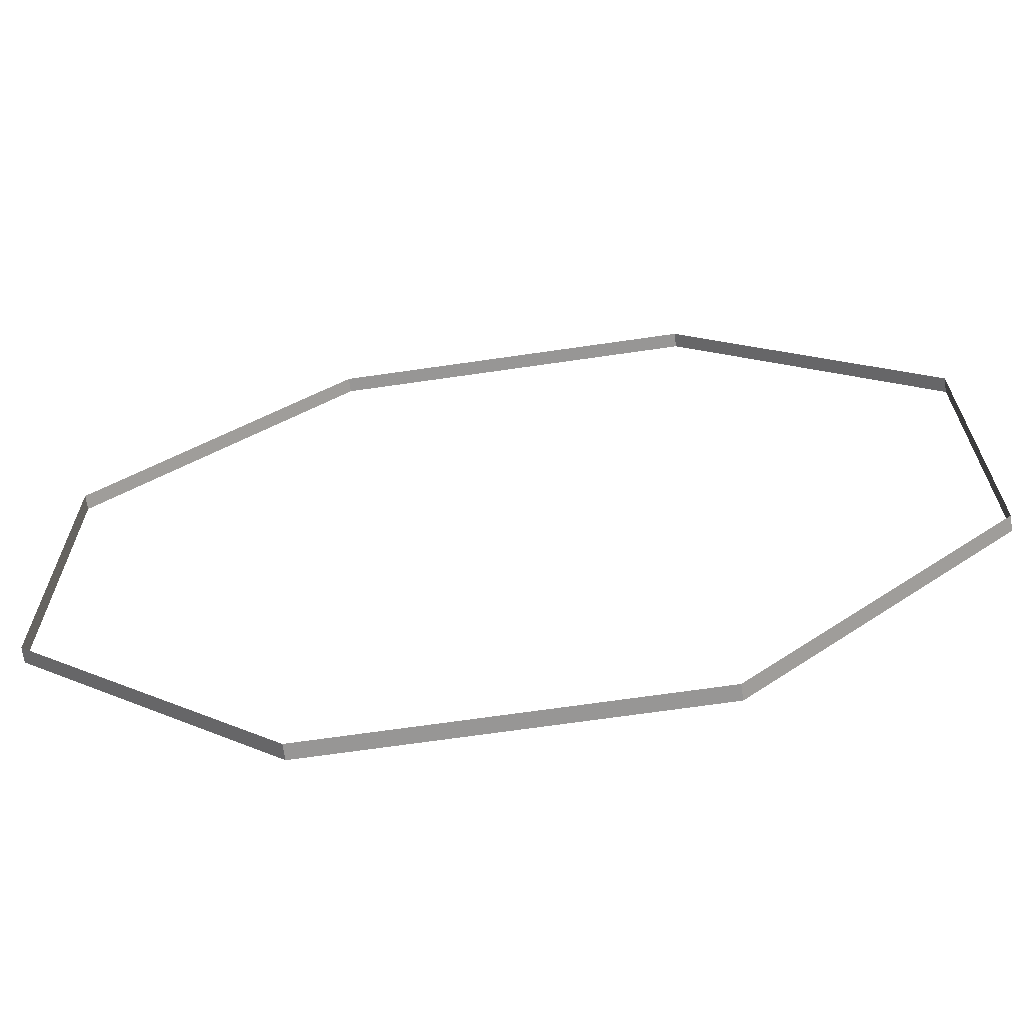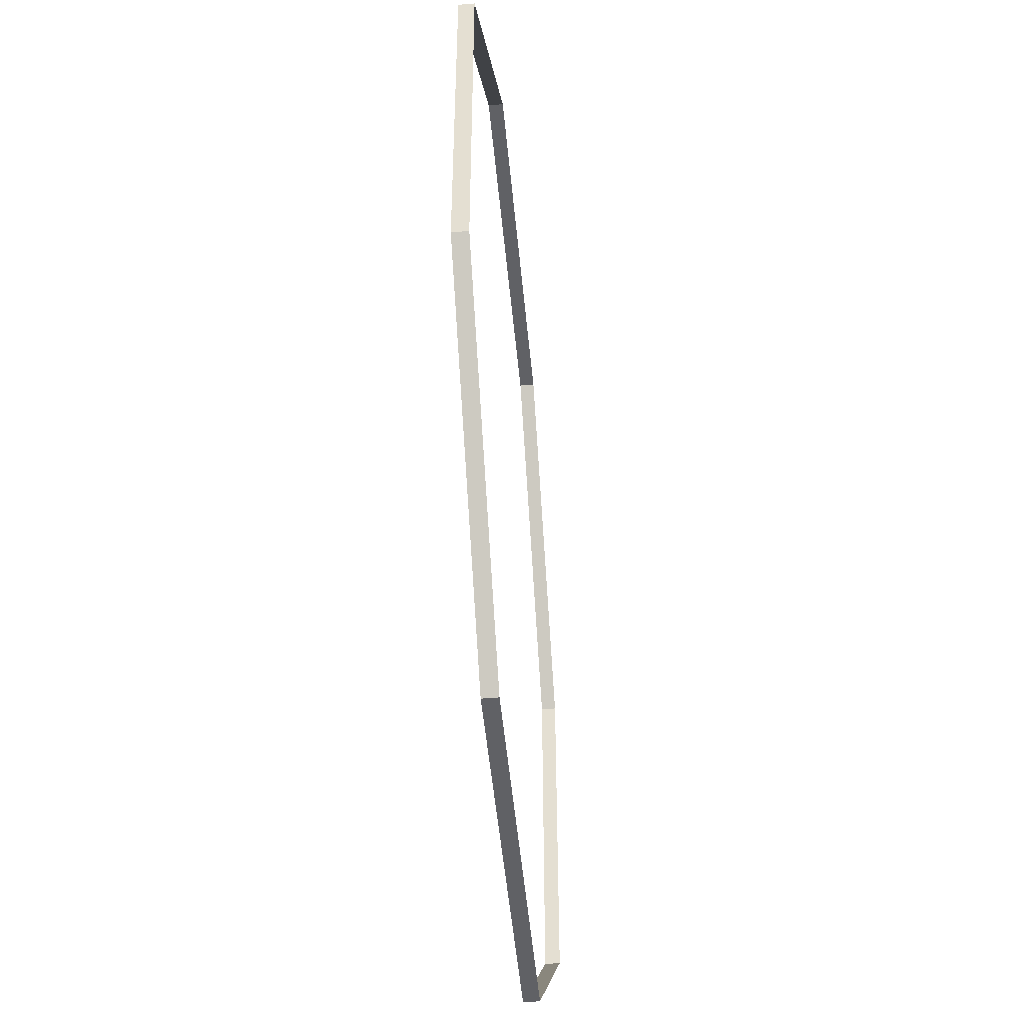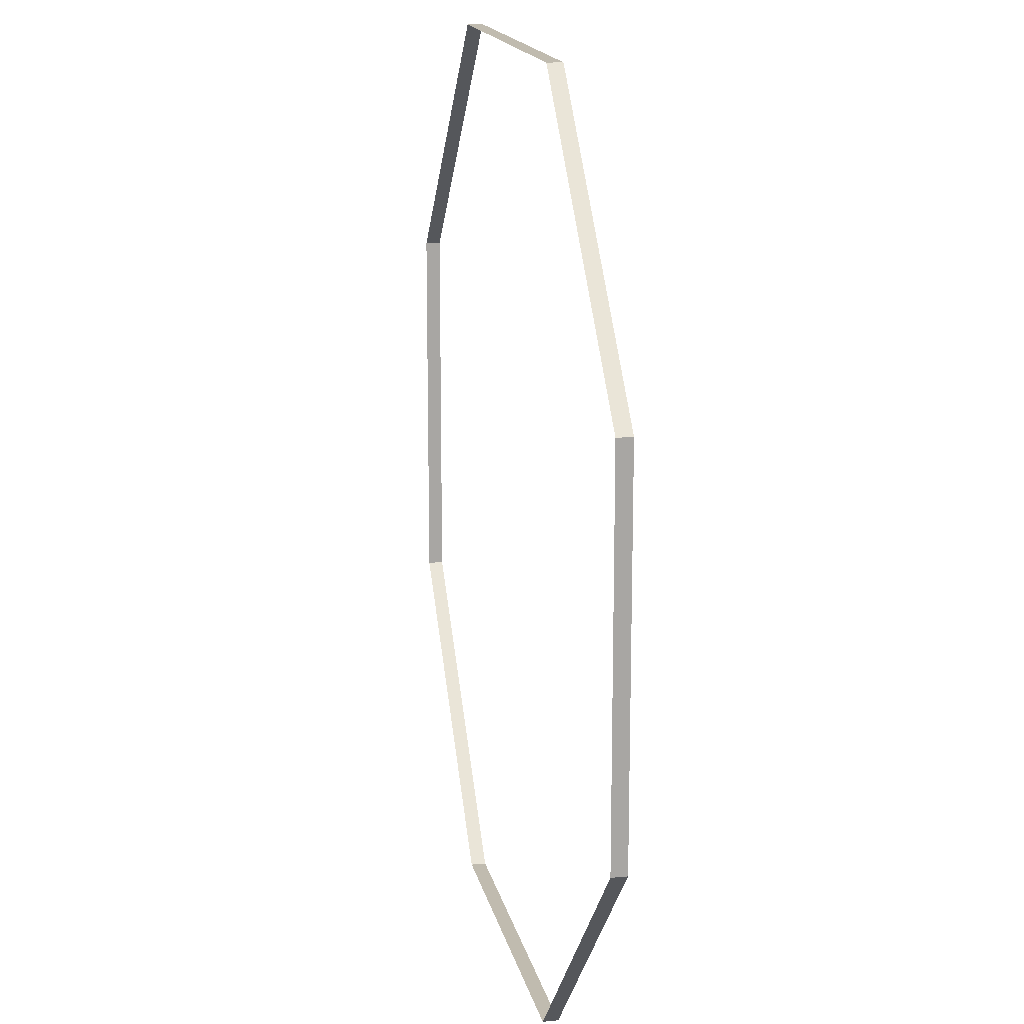
<metadata>
{"format":"obj","ext":"obj","renderer":"f3d","projection":"perspective","resolution":1024,"background":"white","views":[{"elev":-67.9,"azim":8.3,"up":"+Z"},{"elev":-50.1,"azim":-84.7,"up":"+Z"},{"elev":15.9,"azim":78.7,"up":"+Z"}]}
</metadata>
<code>
g footslab
v   -50     0   120.7
v    50     0   120.7
v   120.7  0    50
v   120.7  0   -50
v    50     0  -120.7
v   -50     0  -120.7
v  -120.7  0   -50
v  -120.7  0    50
v   -50     4   120.7
v    50     4   120.7
v   120.7  4    50
v   120.7  4   -50
v    50     4  -120.7
v   -50     4  -120.7
v  -120.7  4   -50
v  -120.7  4    50
f 1 9 10
f 1 10 2
f 2 10 11
f 2 11 3
f 3 11 12
f 3 12 4
f 4 12 13
f 4 13 5
f 5 13 14
f 5 14 6
f 6 14 15
f 6 15 7
f 7 15 16
f 7 16 8
f 8 16 9
f 8 9 1

</code>
